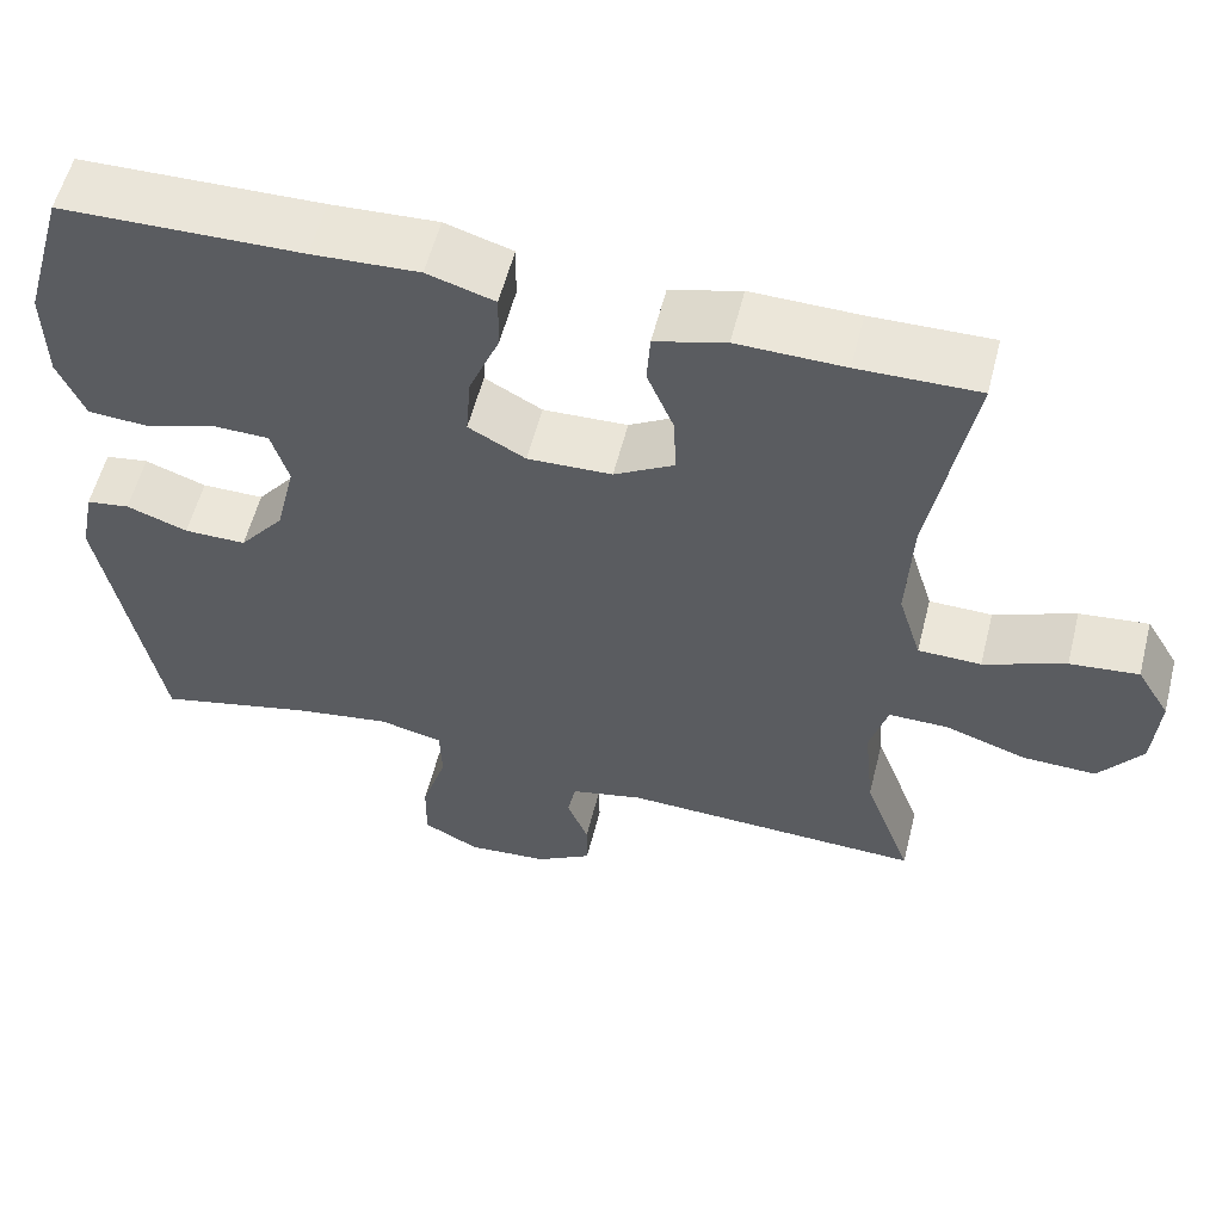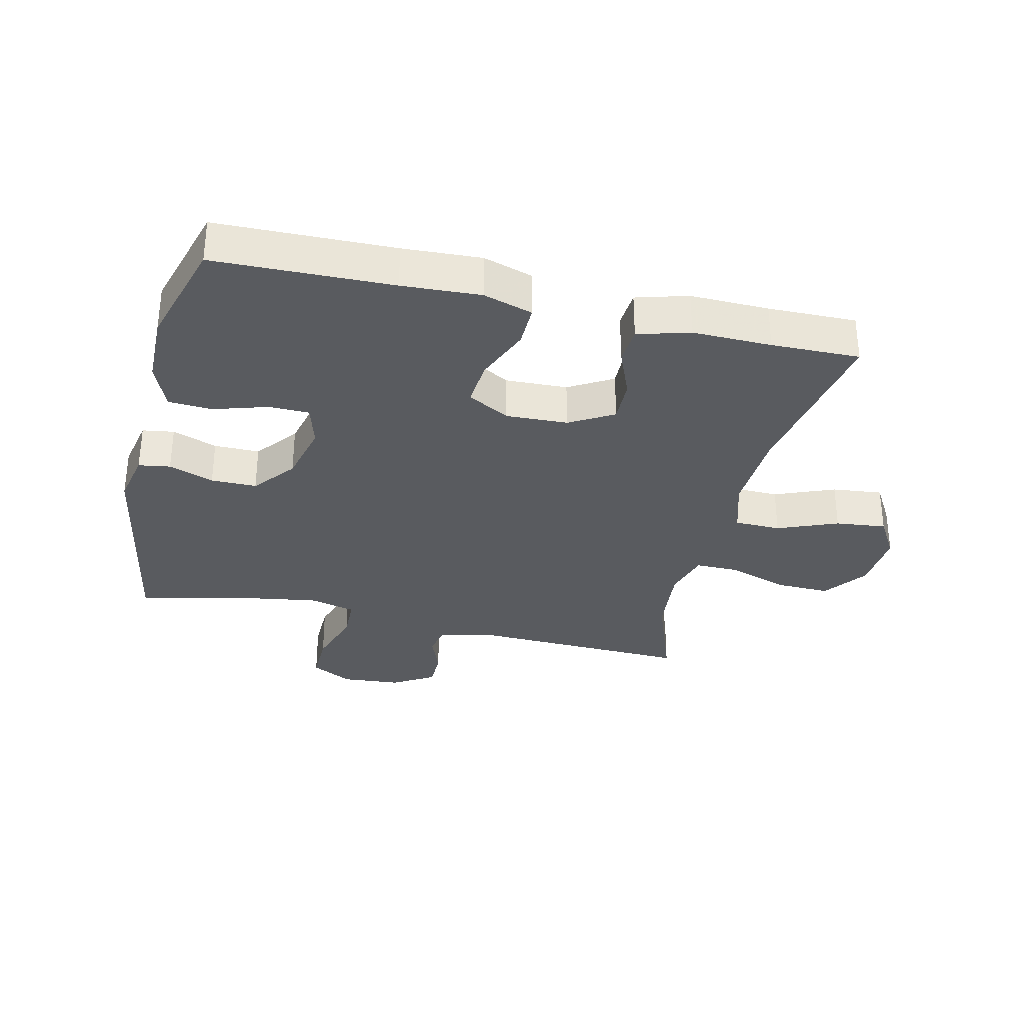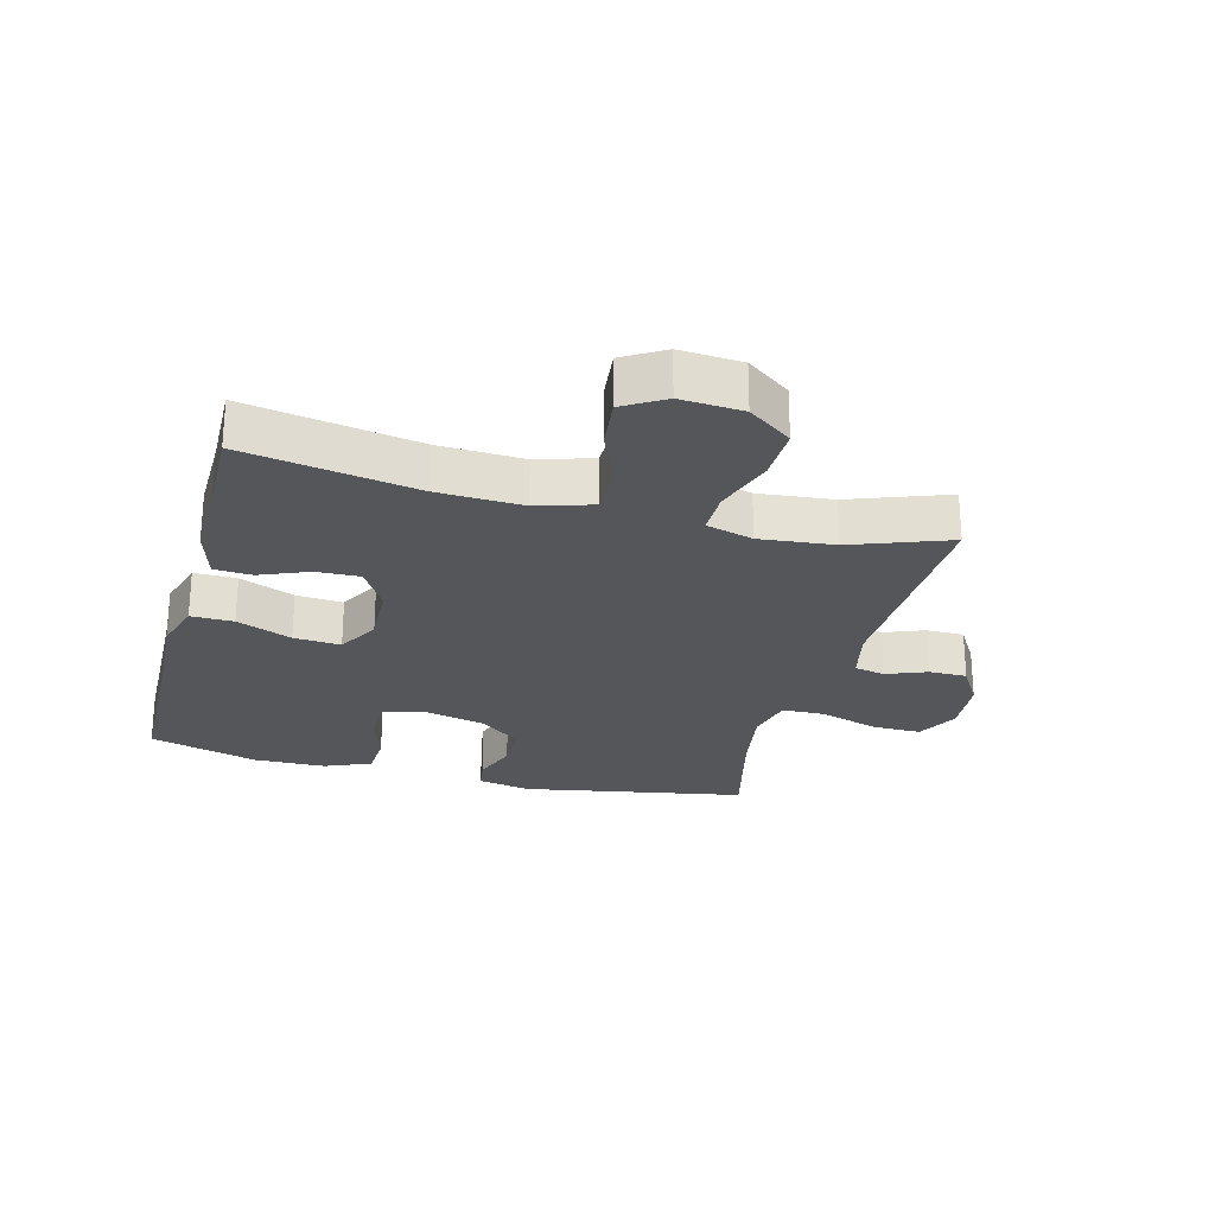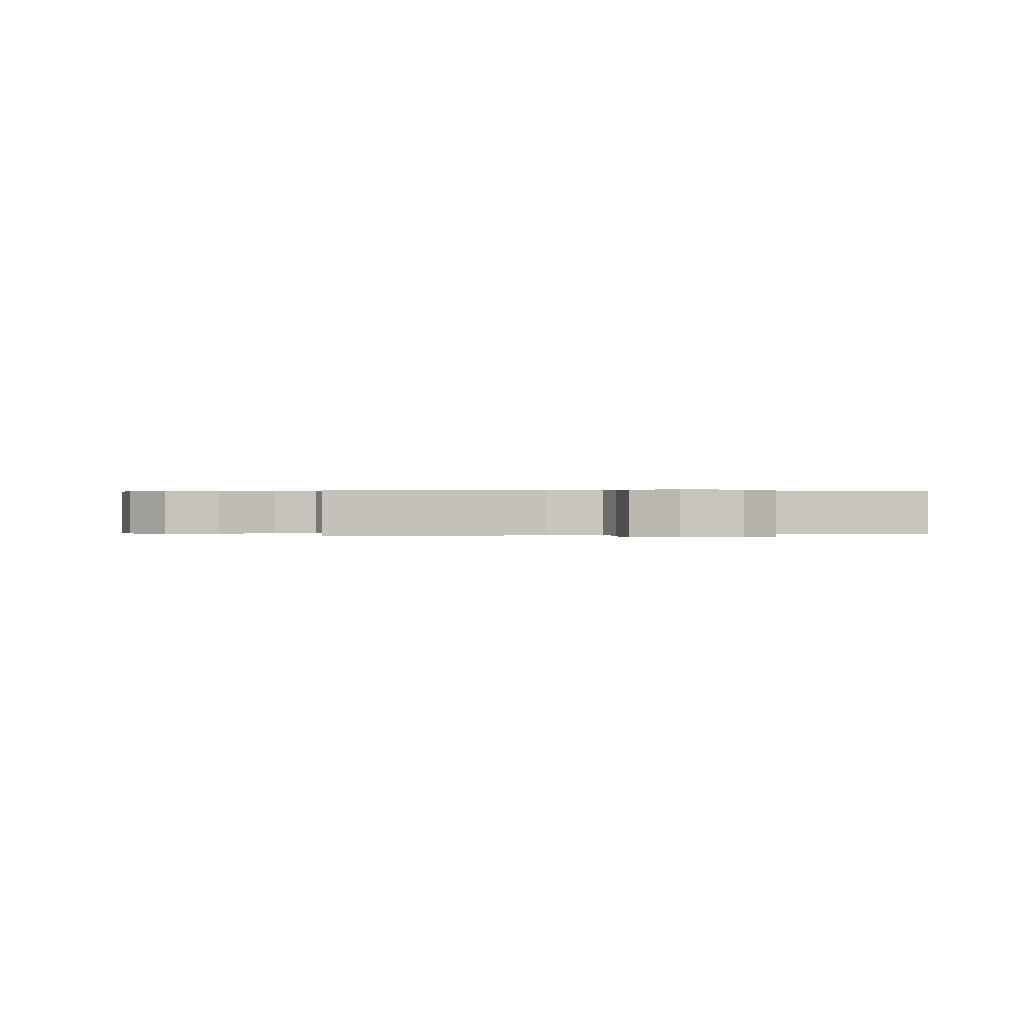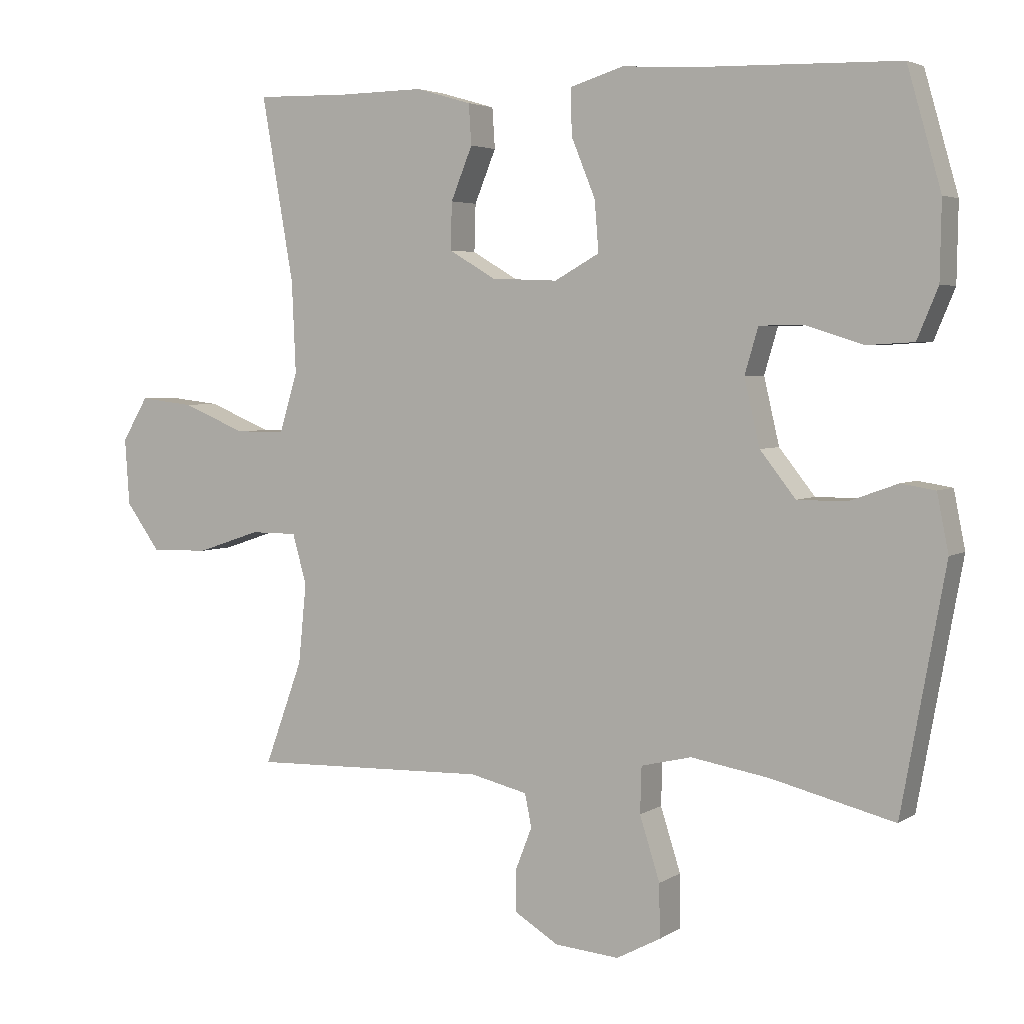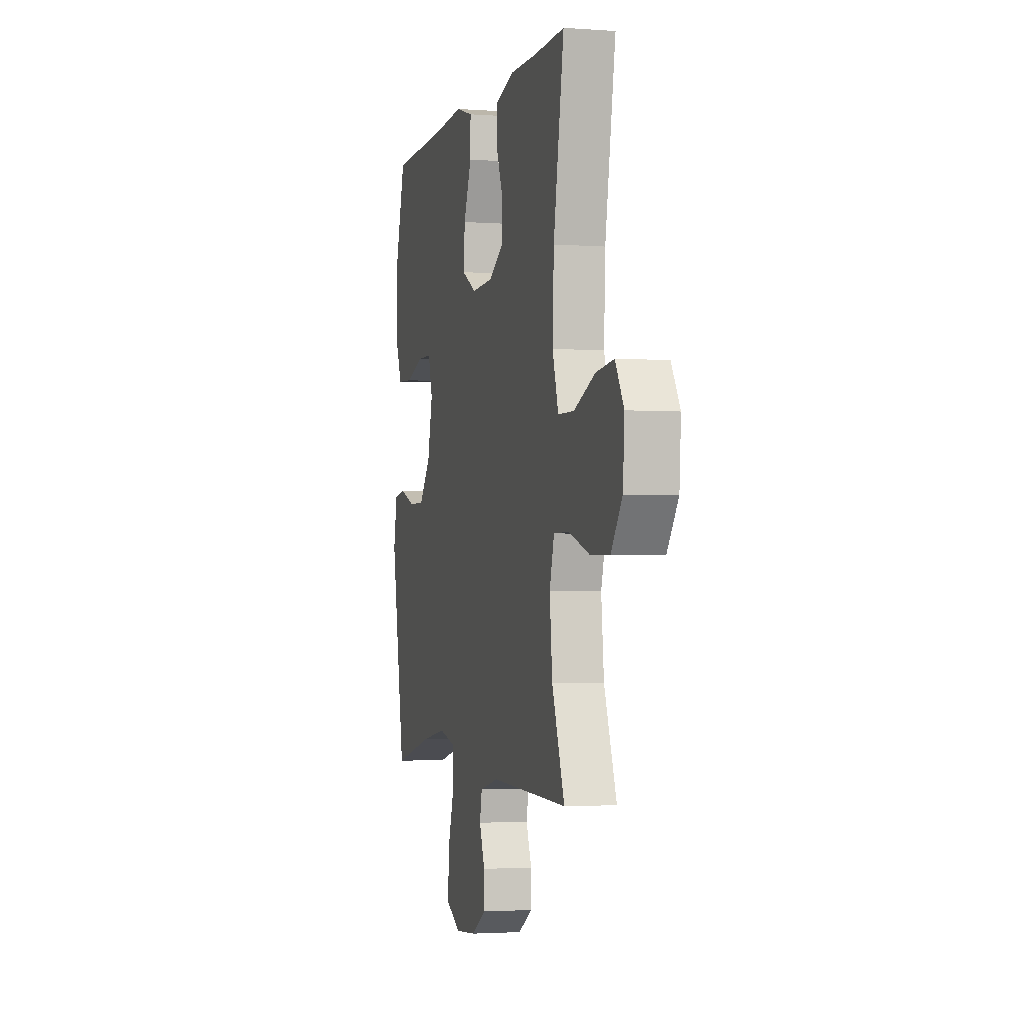
<metadata>
{"format":"obj","ext":"obj","renderer":"f3d","projection":"perspective","resolution":1024,"background":"white","views":[{"elev":57.1,"azim":14.2,"up":"+Z"},{"elev":-32.3,"azim":-13.4,"up":"+Y"},{"elev":-25.4,"azim":75.2,"up":"+Y"},{"elev":0.2,"azim":165.1,"up":"+Y"},{"elev":4.0,"azim":-151.8,"up":"+Z"},{"elev":-2.4,"azim":75.5,"up":"+Z"}]}
</metadata>
<code>
v 0.5 0.07 -0.5
v 0.145 0.07 -0.489
v 0.059 0.07 -0.509
v 0.049 0.07 -0.558
v 0.074 0.07 -0.622
v 0.074 0.07 -0.683
v 0.008 0.07 -0.723
v -0.088 0.07 -0.731
v -0.154 0.07 -0.696
v -0.153 0.07 -0.617
v -0.123 0.07 -0.523
v -0.125 0.07 -0.454
v -0.2 0.07 -0.436
v -0.316 0.07 -0.455
v -0.5 0.07 -0.5
v -0.565 0.07 -0.142
v -0.548 0.07 -0.057
v -0.497 0.07 -0.049
v -0.425 0.07 -0.075
v -0.352 0.07 -0.075
v -0.299 0.07 -0.008
v -0.276 0.07 0.09
v -0.296 0.07 0.158
v -0.361 0.07 0.159
v -0.447 0.07 0.132
v -0.517 0.07 0.136
v -0.548 0.07 0.21
v -0.55 0.07 0.325
v -0.5 0.07 0.5
v -0.217 0.07 0.507
v -0.092 0.07 0.514
v -0.013 0.07 0.49
v -0.014 0.07 0.422
v -0.05 0.07 0.334
v -0.056 0.07 0.259
v 0.011 0.07 0.222
v 0.11 0.07 0.226
v 0.18 0.07 0.267
v 0.178 0.07 0.337
v 0.146 0.07 0.415
v 0.15 0.07 0.475
v 0.233 0.07 0.499
v 0.359 0.07 0.497
v 0.5 0.07 0.5
v 0.452 0.07 0.226
v 0.446 0.07 0.09
v 0.473 0.07 0.002
v 0.547 0.07 0.001
v 0.643 0.07 0.04
v 0.724 0.07 0.049
v 0.763 0.07 -0.016
v 0.756 0.07 -0.115
v 0.705 0.07 -0.185
v 0.618 0.07 -0.183
v 0.522 0.07 -0.151
v 0.452 0.07 -0.151
v 0.431 0.07 -0.226
v 0.443 0.07 -0.345
v 0.5 0 -0.5
v 0.145 0 -0.489
v 0.059 0 -0.509
v 0.049 0 -0.558
v 0.074 0 -0.622
v 0.074 0 -0.683
v 0.008 0 -0.723
v -0.088 0 -0.731
v -0.154 0 -0.696
v -0.153 0 -0.617
v -0.123 0 -0.523
v -0.125 0 -0.454
v -0.2 0 -0.436
v -0.316 0 -0.455
v -0.5 0 -0.5
v -0.565 0 -0.142
v -0.548 0 -0.057
v -0.497 0 -0.049
v -0.425 0 -0.075
v -0.352 0 -0.075
v -0.299 0 -0.008
v -0.276 0 0.09
v -0.296 0 0.158
v -0.361 0 0.159
v -0.447 0 0.132
v -0.517 0 0.136
v -0.548 0 0.21
v -0.55 0 0.325
v -0.5 0 0.5
v -0.217 0 0.507
v -0.092 0 0.514
v -0.013 0 0.49
v -0.014 0 0.422
v -0.05 0 0.334
v -0.056 0 0.259
v 0.011 0 0.222
v 0.11 0 0.226
v 0.18 0 0.267
v 0.178 0 0.337
v 0.146 0 0.415
v 0.15 0 0.475
v 0.233 0 0.499
v 0.359 0 0.497
v 0.5 0 0.5
v 0.452 0 0.226
v 0.446 0 0.09
v 0.473 0 0.002
v 0.547 0 0.001
v 0.643 0 0.04
v 0.724 0 0.049
v 0.763 0 -0.016
v 0.756 0 -0.115
v 0.705 0 -0.185
v 0.618 0 -0.183
v 0.522 0 -0.151
v 0.452 0 -0.151
v 0.431 0 -0.226
v 0.443 0 -0.345
f 52 53 54 55
f 52 55 56
f 51 52 56
f 48 49 50 51
f 47 48 51 56
f 46 47 56 57
f 43 44 45
f 43 45 46 57
f 39 40 41 42
f 38 39 42 43
f 31 32 33 34
f 30 31 34 35
f 29 30 35
f 28 29 35 36
f 24 25 26 27
f 23 24 27 28
f 16 17 18 19
f 14 15 16 19
f 13 14 19 20
f 12 13 20 21
f 8 9 10 11
f 8 11 12
f 7 8 12
f 4 5 6 7
f 3 4 7 12
f 2 3 12 21
f 58 1 2 21
f 38 43 57
f 37 38 57 58
f 36 37 58 21
f 23 28 36
f 22 23 36
f 21 22 36
f 113 112 111 110
f 114 113 110
f 114 110 109
f 109 108 107 106
f 114 109 106 105
f 115 114 105 104
f 103 102 101
f 115 104 103 101
f 100 99 98 97
f 101 100 97 96
f 92 91 90 89
f 93 92 89 88
f 93 88 87
f 94 93 87 86
f 85 84 83 82
f 86 85 82 81
f 77 76 75 74
f 77 74 73 72
f 78 77 72 71
f 79 78 71 70
f 69 68 67 66
f 70 69 66
f 70 66 65
f 65 64 63 62
f 70 65 62 61
f 79 70 61 60
f 79 60 59 116
f 115 101 96
f 116 115 96 95
f 79 116 95 94
f 94 86 81
f 94 81 80
f 94 80 79
f 1 59 60 2
f 2 60 61 3
f 3 61 62 4
f 4 62 63 5
f 5 63 64 6
f 6 64 65 7
f 7 65 66 8
f 8 66 67 9
f 9 67 68 10
f 10 68 69 11
f 11 69 70 12
f 12 70 71 13
f 13 71 72 14
f 14 72 73 15
f 15 73 74 16
f 16 74 75 17
f 17 75 76 18
f 18 76 77 19
f 19 77 78 20
f 20 78 79 21
f 21 79 80 22
f 22 80 81 23
f 23 81 82 24
f 24 82 83 25
f 25 83 84 26
f 26 84 85 27
f 27 85 86 28
f 28 86 87 29
f 29 87 88 30
f 30 88 89 31
f 31 89 90 32
f 32 90 91 33
f 33 91 92 34
f 34 92 93 35
f 35 93 94 36
f 36 94 95 37
f 37 95 96 38
f 38 96 97 39
f 39 97 98 40
f 40 98 99 41
f 41 99 100 42
f 42 100 101 43
f 43 101 102 44
f 44 102 103 45
f 45 103 104 46
f 46 104 105 47
f 47 105 106 48
f 48 106 107 49
f 49 107 108 50
f 50 108 109 51
f 51 109 110 52
f 52 110 111 53
f 53 111 112 54
f 54 112 113 55
f 55 113 114 56
f 56 114 115 57
f 57 115 116 58
f 58 116 59 1

</code>
